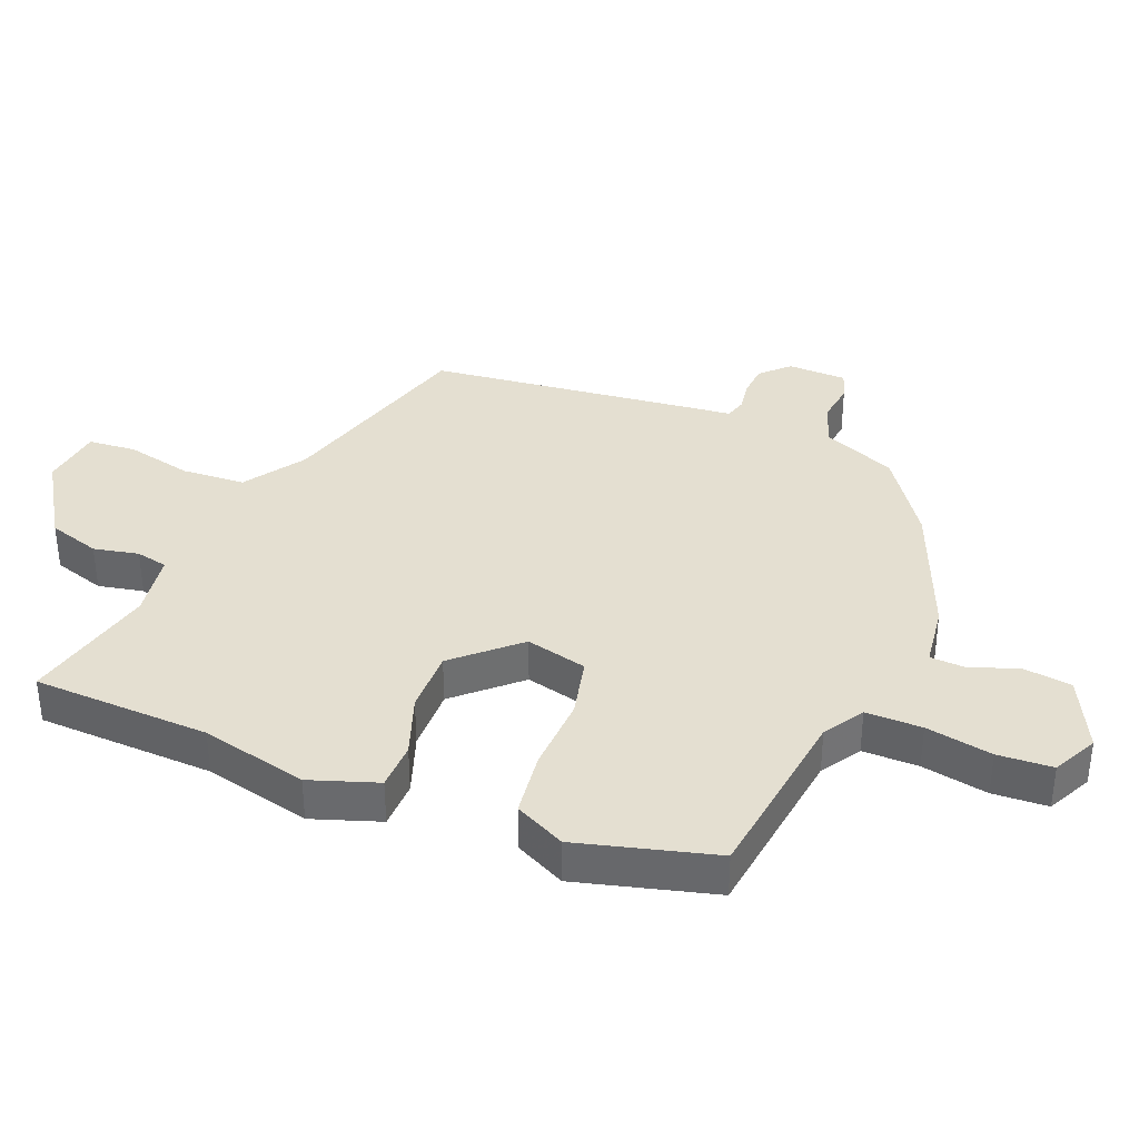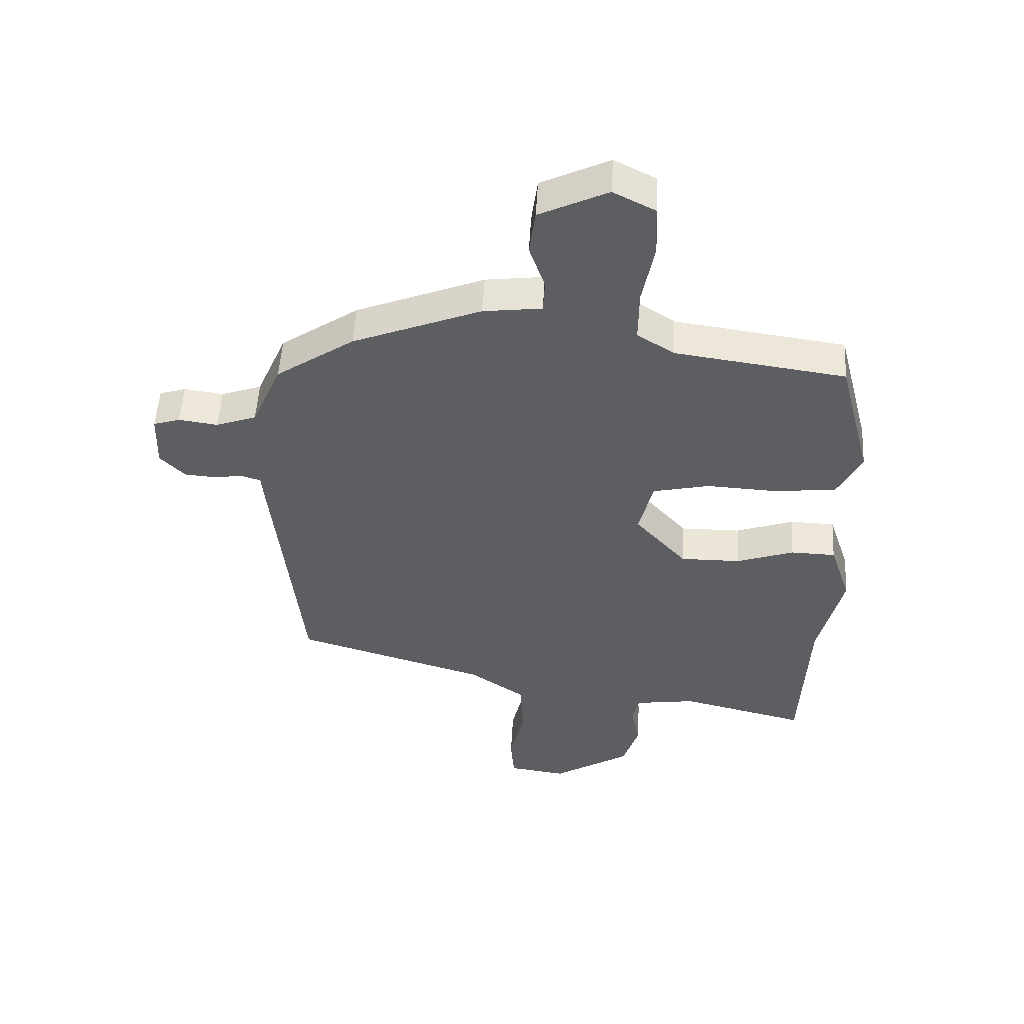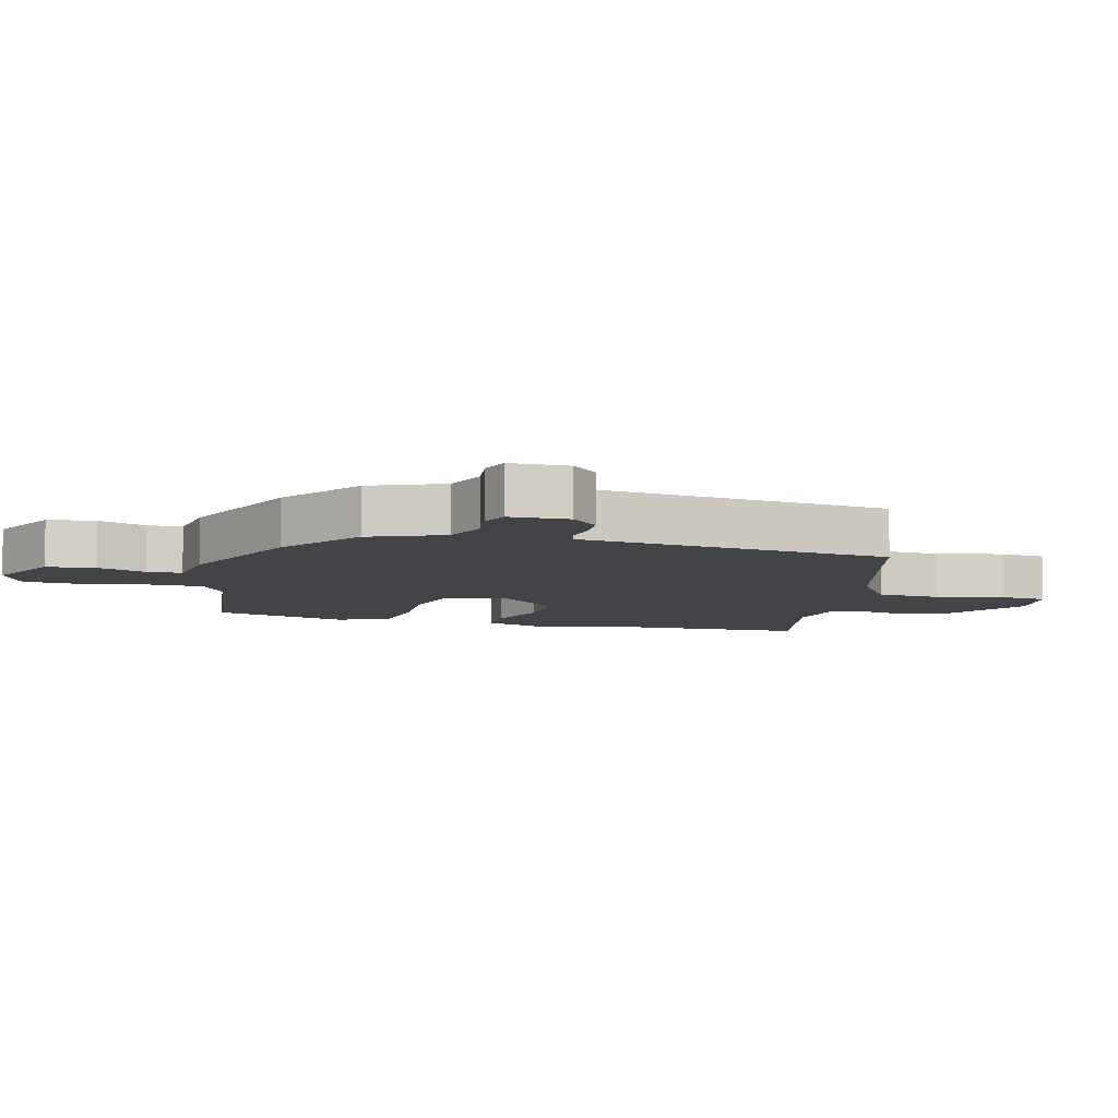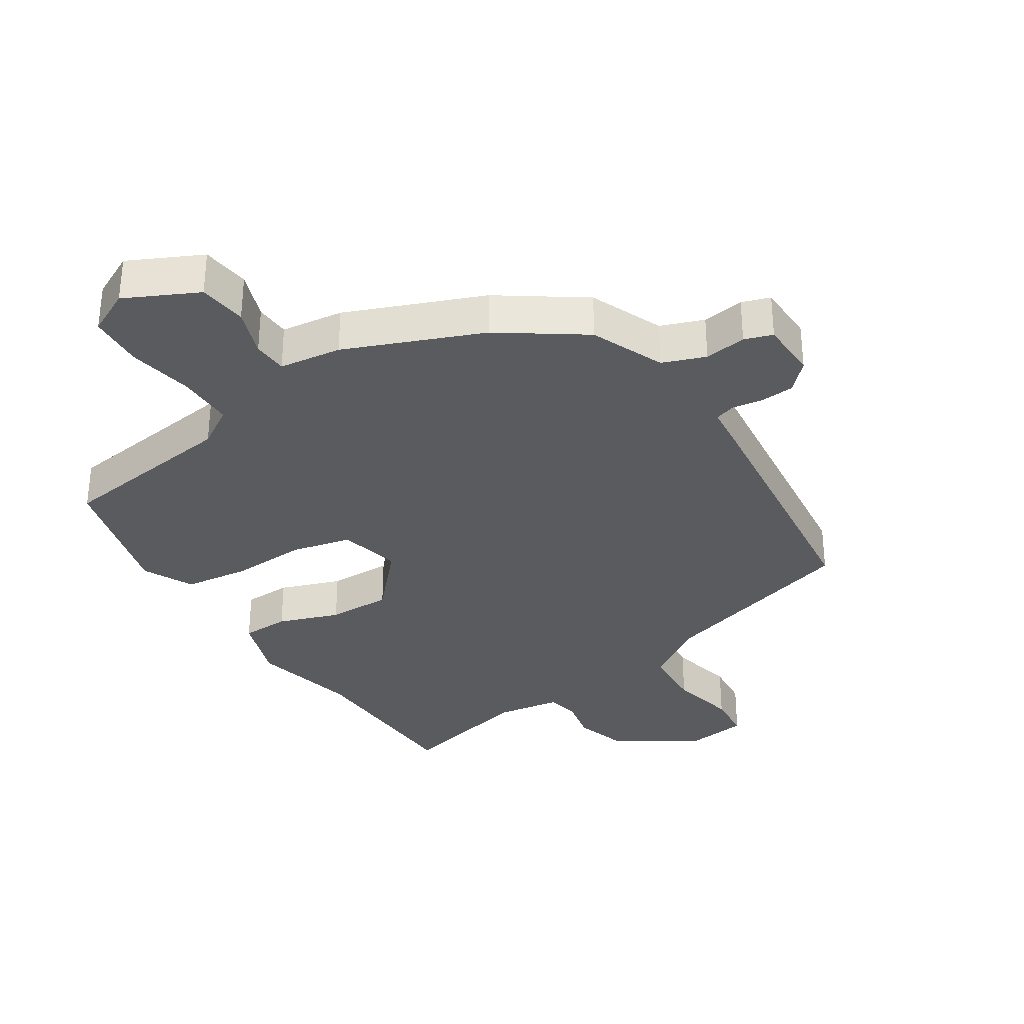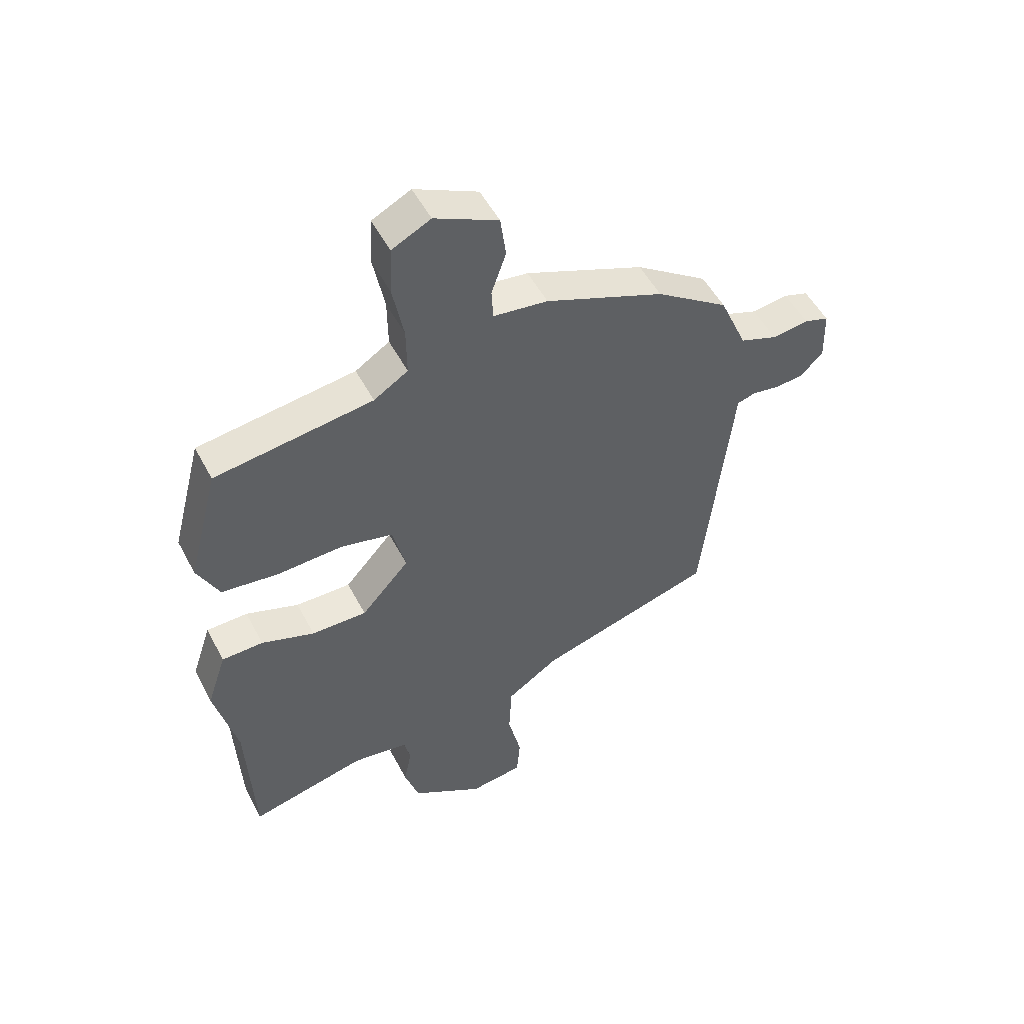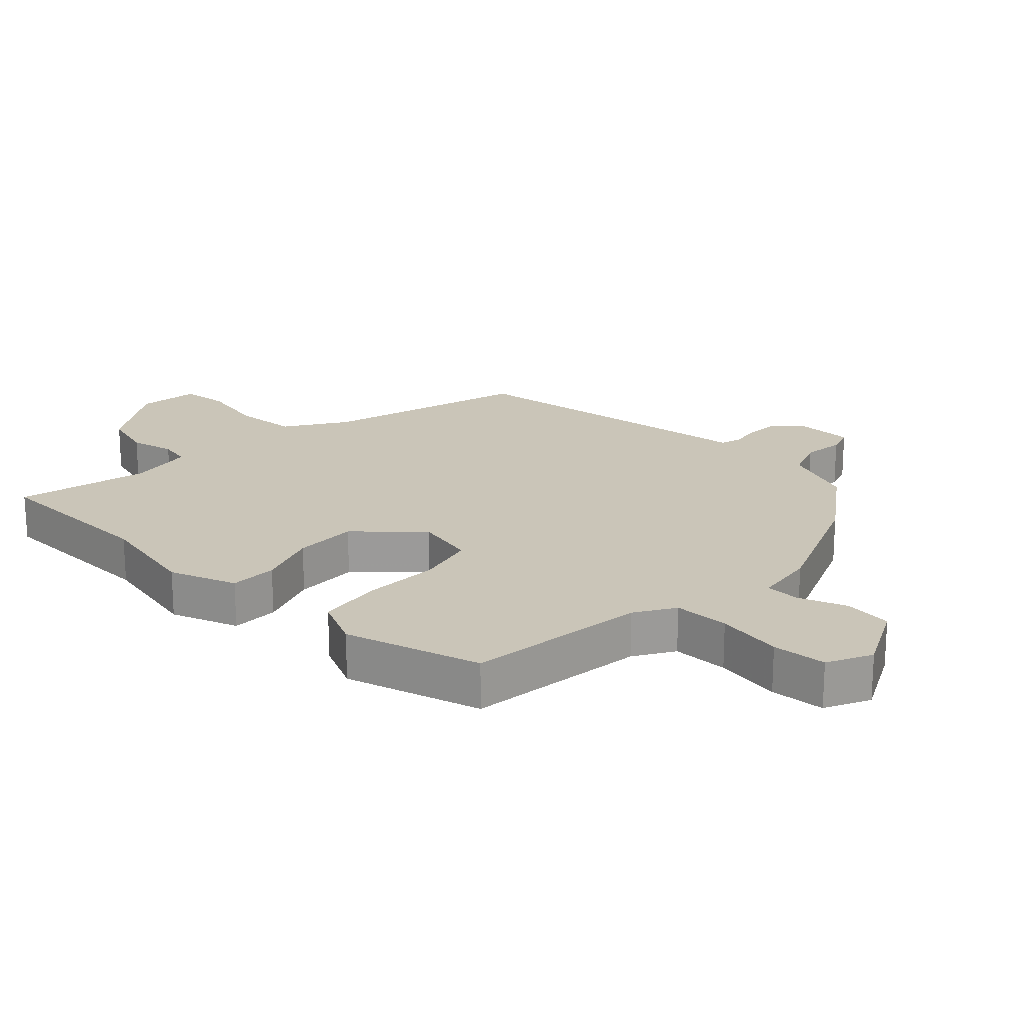
<metadata>
{"format":"obj","ext":"obj","renderer":"f3d","projection":"perspective","resolution":1024,"background":"white","views":[{"elev":36.6,"azim":-68.5,"up":"+Y"},{"elev":51.7,"azim":-176.7,"up":"+Z"},{"elev":-7.8,"azim":74.5,"up":"+Y"},{"elev":-33.2,"azim":32.3,"up":"+Y"},{"elev":51.7,"azim":-27.1,"up":"+Z"},{"elev":20.4,"azim":-47.6,"up":"+Y"}]}
</metadata>
<code>
v 0.458 0.07 -0.398
v 0.141 0.07 -0.492
v 0.048 0.07 -0.555
v 0.043 0.07 -0.654
v 0.067 0.07 -0.757
v 0.061 0.07 -0.831
v -0.035 0.07 -0.844
v -0.164 0.07 -0.764
v -0.19 0.07 -0.683
v -0.176 0.07 -0.613
v -0.187 0.07 -0.564
v -0.288 0.07 -0.549
v -0.496 0.07 -0.599
v -0.508 0.07 -0.325
v -0.548 0.07 -0.16
v -0.513 0.07 -0.055
v -0.439 0.07 -0.053
v -0.344 0.07 -0.086
v -0.245 0.07 -0.087
v -0.159 0.07 0.009
v -0.183 0.07 0.104
v -0.276 0.07 0.125
v -0.394 0.07 0.119
v -0.495 0.07 0.131
v -0.534 0.07 0.209
v -0.479 0.07 0.422
v -0.197 0.07 0.461
v -0.136 0.07 0.5
v -0.137 0.07 0.587
v -0.157 0.07 0.69
v -0.153 0.07 0.775
v -0.084 0.07 0.81
v 0.029 0.07 0.756
v 0.039 0.07 0.681
v 0.013 0.07 0.606
v 0.016 0.07 0.552
v 0.113 0.07 0.54
v 0.325 0.07 0.456
v 0.454 0.07 0.368
v 0.503 0.07 0.255
v 0.57 0.07 0.231
v 0.635 0.07 0.24
v 0.679 0.07 0.226
v 0.682 0.07 0.134
v 0.641 0.07 0.092
v 0.59 0.07 0.088
v 0.542 0.07 0.095
v 0.509 0.07 0.085
v 0.504 0.07 0.032
v 0.458 0 -0.398
v 0.141 0 -0.492
v 0.048 0 -0.555
v 0.043 0 -0.654
v 0.067 0 -0.757
v 0.061 0 -0.831
v -0.035 0 -0.844
v -0.164 0 -0.764
v -0.19 0 -0.683
v -0.176 0 -0.613
v -0.187 0 -0.564
v -0.288 0 -0.549
v -0.496 0 -0.599
v -0.508 0 -0.325
v -0.548 0 -0.16
v -0.513 0 -0.055
v -0.439 0 -0.053
v -0.344 0 -0.086
v -0.245 0 -0.087
v -0.159 0 0.009
v -0.183 0 0.104
v -0.276 0 0.125
v -0.394 0 0.119
v -0.495 0 0.131
v -0.534 0 0.209
v -0.479 0 0.422
v -0.197 0 0.461
v -0.136 0 0.5
v -0.137 0 0.587
v -0.157 0 0.69
v -0.153 0 0.775
v -0.084 0 0.81
v 0.029 0 0.756
v 0.039 0 0.681
v 0.013 0 0.606
v 0.016 0 0.552
v 0.113 0 0.54
v 0.325 0 0.456
v 0.454 0 0.368
v 0.503 0 0.255
v 0.57 0 0.231
v 0.635 0 0.24
v 0.679 0 0.226
v 0.682 0 0.134
v 0.641 0 0.092
v 0.59 0 0.088
v 0.542 0 0.095
v 0.509 0 0.085
v 0.504 0 0.032
f 48 49 1 2
f 45 46 47
f 44 45 47
f 43 44 47
f 42 43 47
f 41 42 47
f 40 41 47 48
f 48 2 3
f 40 48 3
f 39 40 3
f 38 39 3
f 37 38 3
f 36 37 3
f 33 34 35
f 32 33 35
f 31 32 35
f 30 31 35
f 29 30 35
f 36 3 4
f 35 36 4
f 29 35 4
f 28 29 4
f 25 26 27
f 24 25 27
f 23 24 27
f 22 23 27
f 21 22 27 28
f 20 21 28 4
f 16 17 18
f 15 16 18
f 14 15 18
f 14 18 19
f 13 14 19
f 12 13 19
f 11 12 19 20
f 8 9 10
f 7 8 10
f 6 7 10
f 5 6 10
f 4 5 10
f 4 10 11 20
f 51 50 98 97
f 96 95 94
f 96 94 93
f 96 93 92
f 96 92 91
f 96 91 90
f 97 96 90 89
f 52 51 97
f 52 97 89
f 52 89 88
f 52 88 87
f 52 87 86
f 52 86 85
f 84 83 82
f 84 82 81
f 84 81 80
f 84 80 79
f 84 79 78
f 53 52 85
f 53 85 84
f 53 84 78
f 53 78 77
f 76 75 74
f 76 74 73
f 76 73 72
f 76 72 71
f 77 76 71 70
f 53 77 70 69
f 67 66 65
f 67 65 64
f 67 64 63
f 68 67 63
f 68 63 62
f 68 62 61
f 69 68 61 60
f 59 58 57
f 59 57 56
f 59 56 55
f 59 55 54
f 59 54 53
f 69 60 59 53
f 1 50 51 2
f 2 51 52 3
f 3 52 53 4
f 4 53 54 5
f 5 54 55 6
f 6 55 56 7
f 7 56 57 8
f 8 57 58 9
f 9 58 59 10
f 10 59 60 11
f 11 60 61 12
f 12 61 62 13
f 13 62 63 14
f 14 63 64 15
f 15 64 65 16
f 16 65 66 17
f 17 66 67 18
f 18 67 68 19
f 19 68 69 20
f 20 69 70 21
f 21 70 71 22
f 22 71 72 23
f 23 72 73 24
f 24 73 74 25
f 25 74 75 26
f 26 75 76 27
f 27 76 77 28
f 28 77 78 29
f 29 78 79 30
f 30 79 80 31
f 31 80 81 32
f 32 81 82 33
f 33 82 83 34
f 34 83 84 35
f 35 84 85 36
f 36 85 86 37
f 37 86 87 38
f 38 87 88 39
f 39 88 89 40
f 40 89 90 41
f 41 90 91 42
f 42 91 92 43
f 43 92 93 44
f 44 93 94 45
f 45 94 95 46
f 46 95 96 47
f 47 96 97 48
f 48 97 98 49
f 49 98 50 1

</code>
